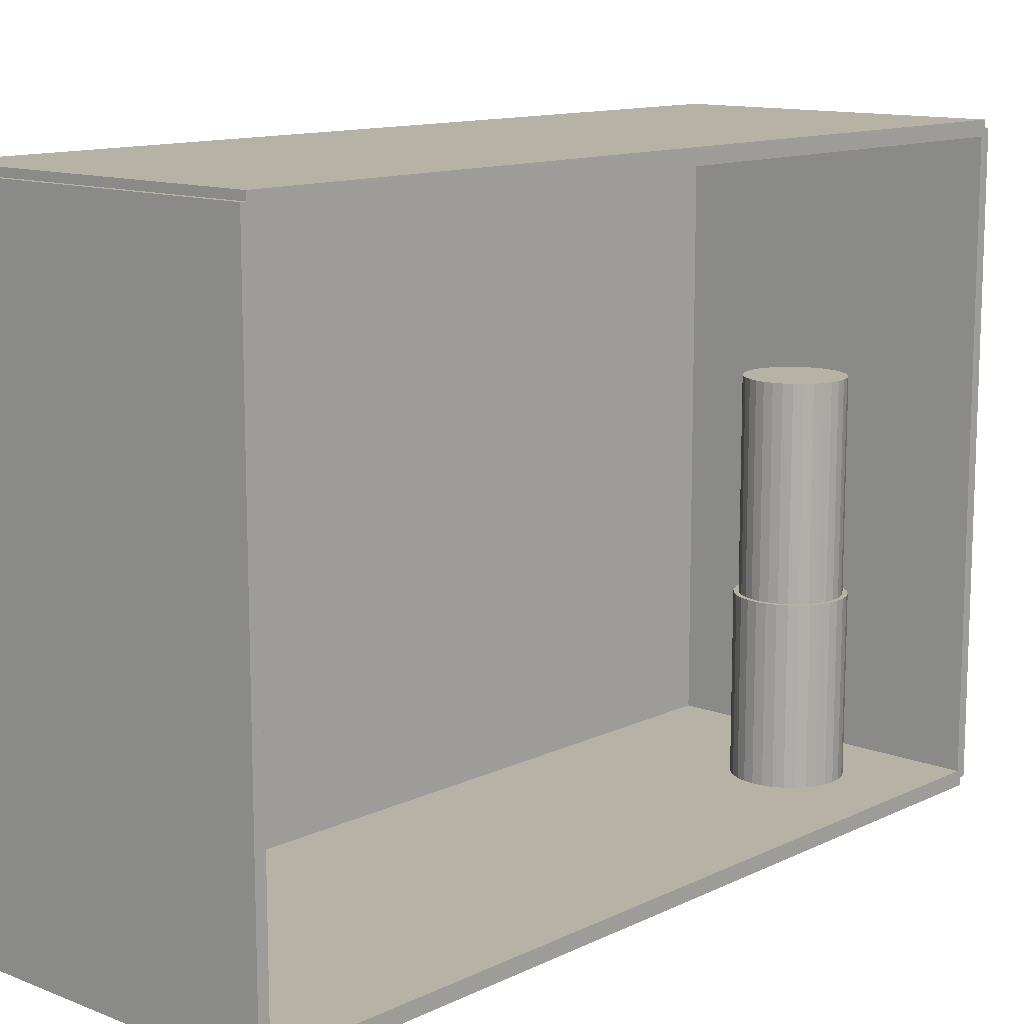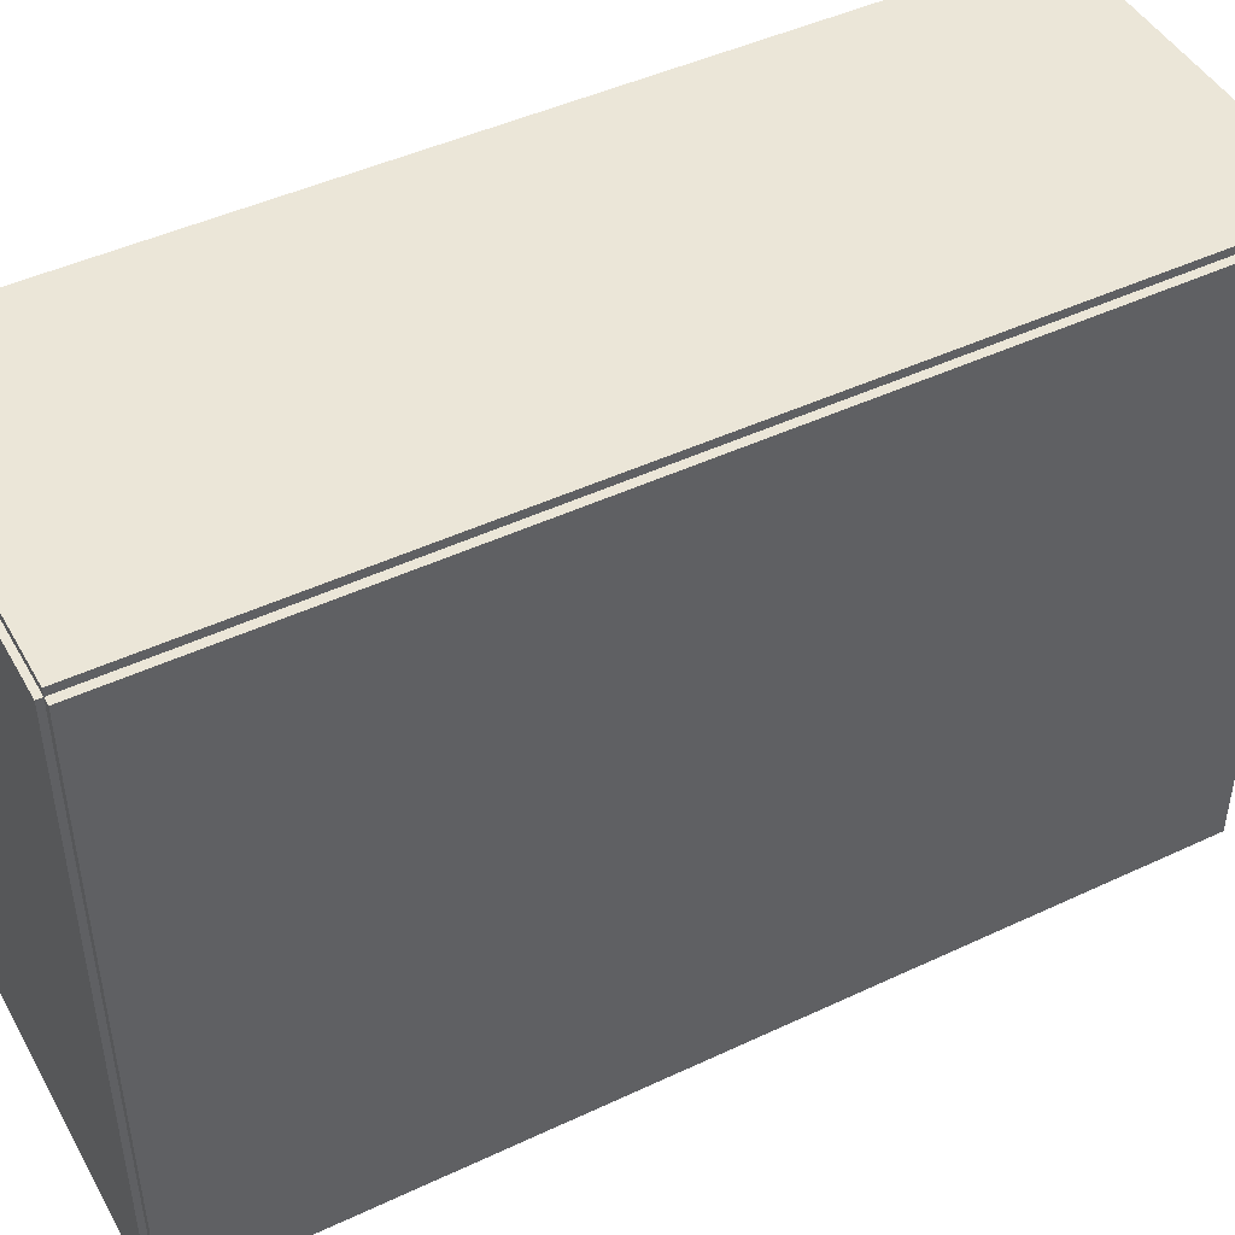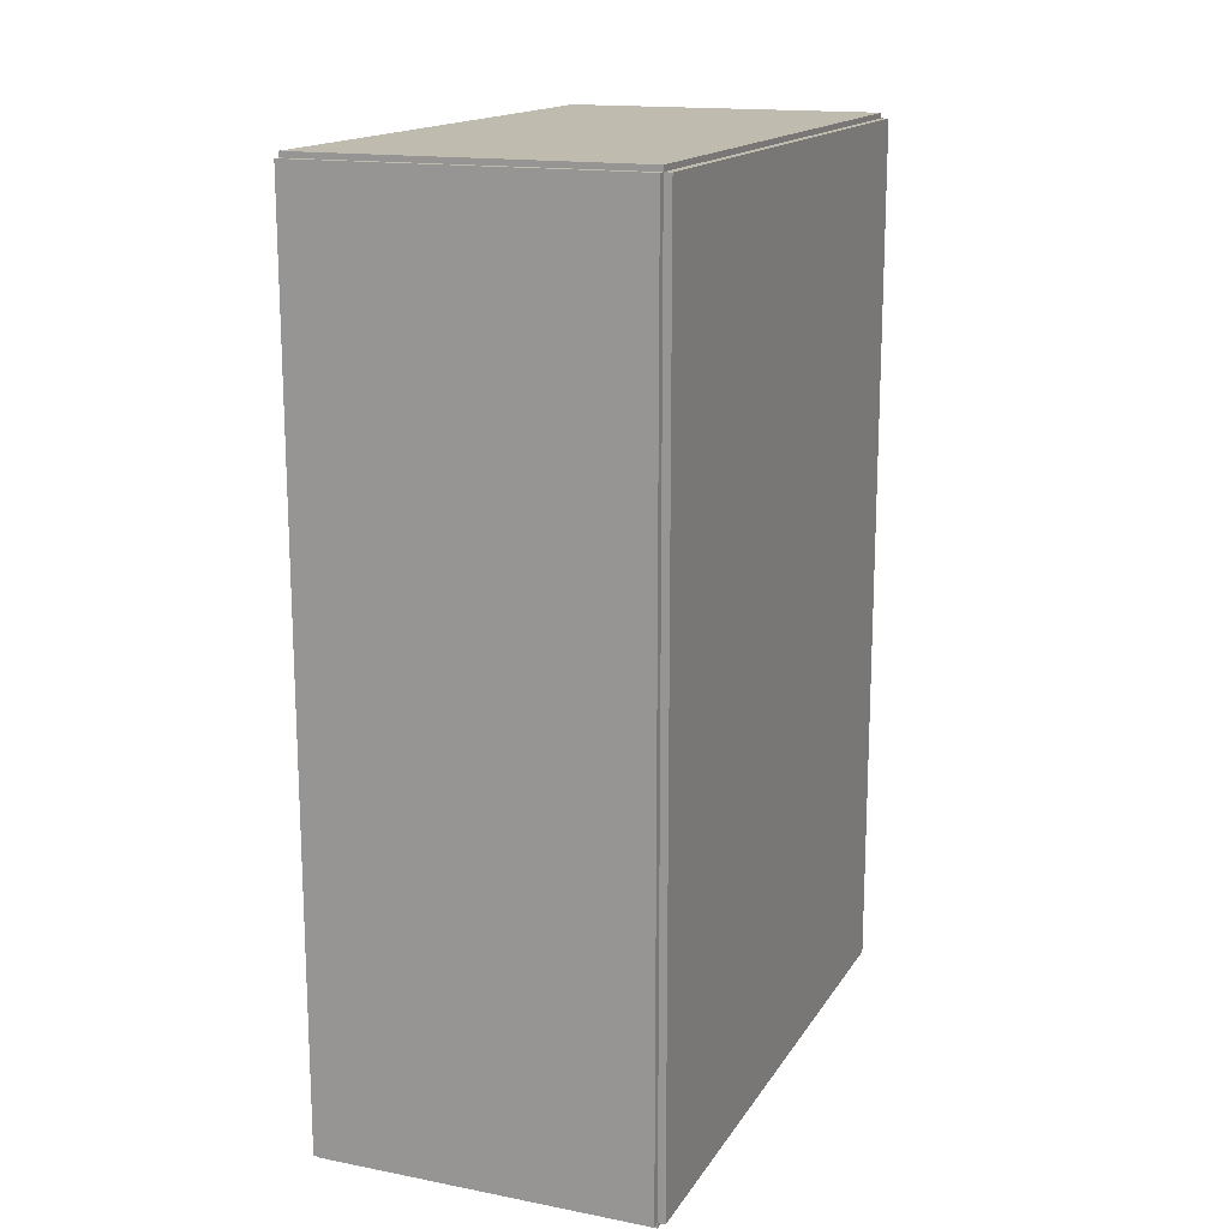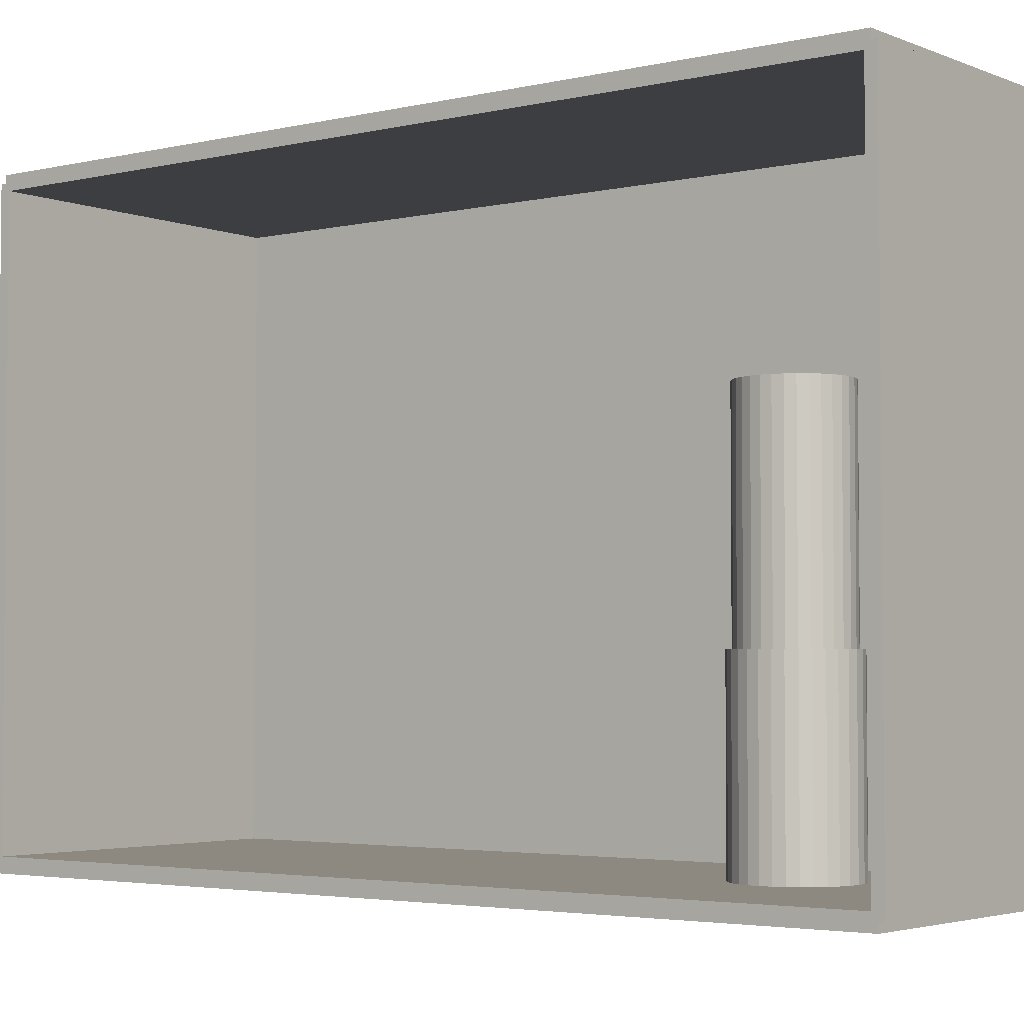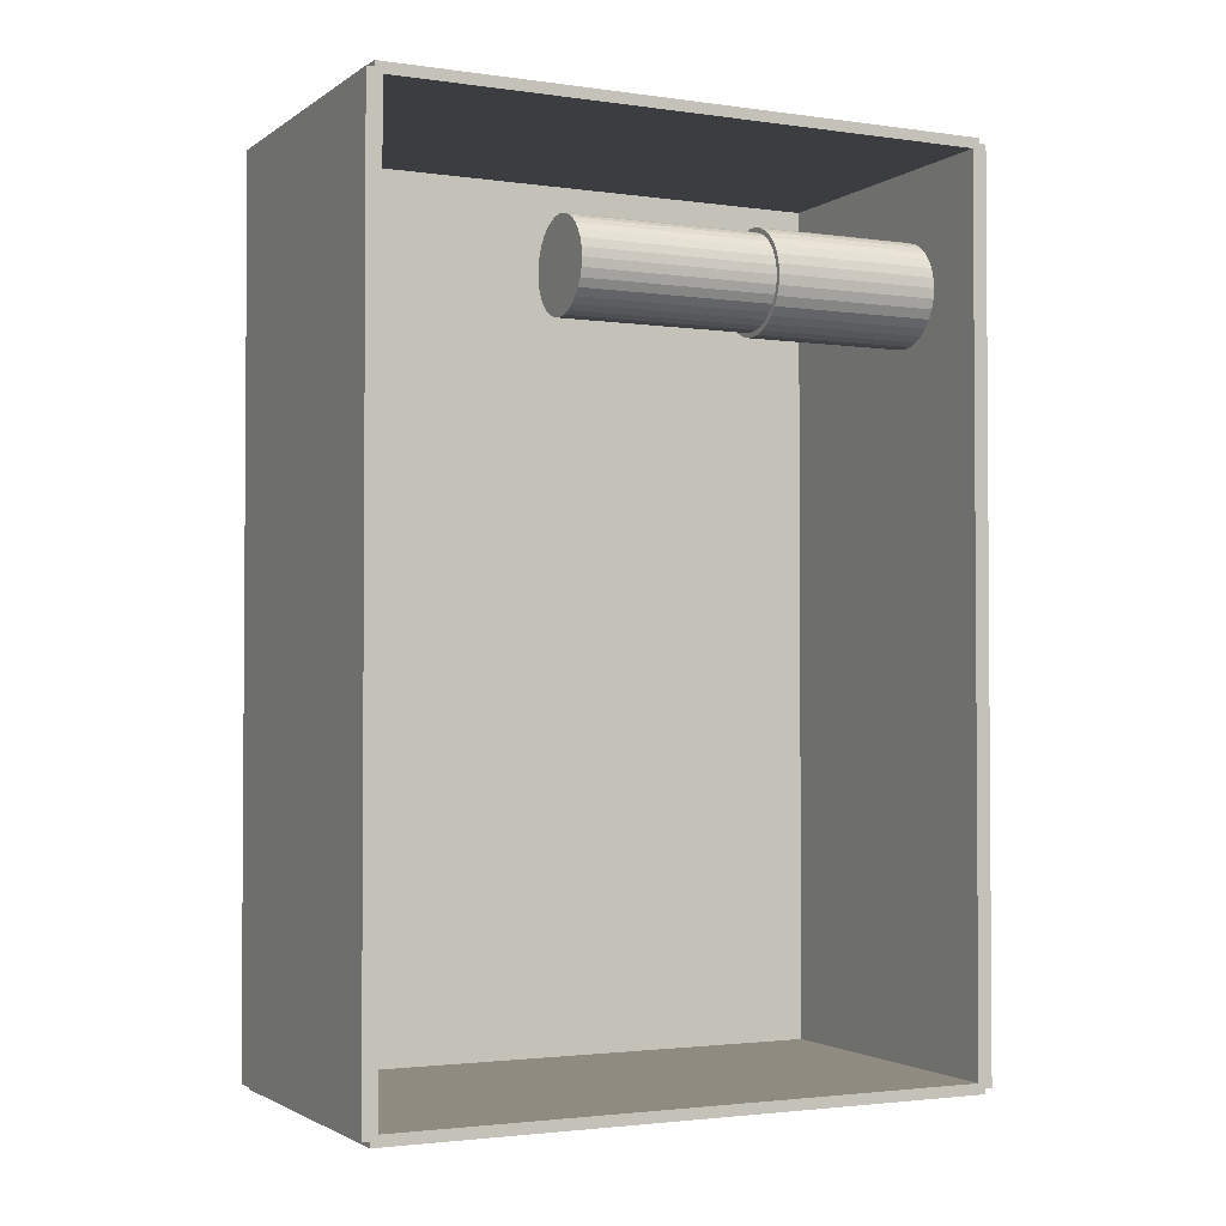
<metadata>
{"format":"obj","ext":"obj","renderer":"f3d","projection":"perspective","resolution":1024,"background":"white","views":[{"elev":12.4,"azim":42.1,"up":"+Z"},{"elev":46.2,"azim":-118.2,"up":"+Z"},{"elev":16.0,"azim":-158.2,"up":"+Y"},{"elev":-3.5,"azim":127.7,"up":"+Z"},{"elev":-2.3,"azim":63.9,"up":"+Y"}]}
</metadata>
<code>
v -0.07632 -0.2056 -0.003446
v -0.07632 -0.2056 0.003446
v -0.07632 0.2056 -0.003446
v -0.07632 0.2056 0.003446
v 0.07632 -0.2056 -0.003446
v 0.07632 -0.2056 0.003446
v 0.07632 0.2056 -0.003446
v 0.07632 0.2056 0.003446
v -0.07287 -0.2056 0
v -0.07976 -0.2056 0
v -0.07287 0.2056 0
v -0.07976 0.2056 0
v -0.07287 -0.2056 0.2812
v -0.07976 -0.2056 0.2812
v -0.07287 0.2056 0.2812
v -0.07976 0.2056 0.2812
v -0.07632 0.2031 0.2812
v -0.07632 0.2081 0.2812
v -0.07632 0.2031 0
v -0.07632 0.2081 0
v 0.07632 0.2031 0.2812
v 0.07632 0.2081 0.2812
v 0.07632 0.2031 0
v 0.07632 0.2081 0
v -0.07632 -0.2031 0
v -0.07632 -0.2081 0
v -0.07632 -0.2031 0.2812
v -0.07632 -0.2081 0.2812
v 0.07632 -0.2031 0
v 0.07632 -0.2081 0
v 0.07632 -0.2031 0.2812
v 0.07632 -0.2081 0.2812
v -0.07632 -0.2056 0.2778
v -0.07632 -0.2056 0.2847
v -0.07632 0.2056 0.2778
v -0.07632 0.2056 0.2847
v 0.07632 -0.2056 0.2778
v 0.07632 -0.2056 0.2847
v 0.07632 0.2056 0.2778
v 0.07632 0.2056 0.2847
v 0.02648 0.1454 0.006892
v 0.05068 0.1454 0.006892
v 0.05068 0.1454 0.08646
v 0.02648 0.1454 0.08646
v 0.05022 0.1501 0.006892
v 0.05022 0.1501 0.08646
v 0.04884 0.1547 0.006892
v 0.04884 0.1547 0.08646
v 0.0466 0.1588 0.006892
v 0.0466 0.1588 0.08646
v 0.04359 0.1625 0.006892
v 0.04359 0.1625 0.08646
v 0.03993 0.1655 0.006892
v 0.03993 0.1655 0.08646
v 0.03574 0.1678 0.006892
v 0.03574 0.1678 0.08646
v 0.0312 0.1691 0.006892
v 0.0312 0.1691 0.08646
v 0.02648 0.1696 0.006892
v 0.02648 0.1696 0.08646
v 0.02176 0.1691 0.006892
v 0.02176 0.1691 0.08646
v 0.01722 0.1678 0.006892
v 0.01722 0.1678 0.08646
v 0.01304 0.1655 0.006892
v 0.01304 0.1655 0.08646
v 0.00937 0.1625 0.006892
v 0.00937 0.1625 0.08646
v 0.006361 0.1588 0.006892
v 0.006361 0.1588 0.08646
v 0.004125 0.1547 0.006892
v 0.004125 0.1547 0.08646
v 0.002748 0.1501 0.006892
v 0.002748 0.1501 0.08646
v 0.002283 0.1454 0.006892
v 0.002283 0.1454 0.08646
v 0.002748 0.1407 0.006892
v 0.002748 0.1407 0.08646
v 0.004125 0.1361 0.006892
v 0.004125 0.1361 0.08646
v 0.006361 0.132 0.006892
v 0.006361 0.132 0.08646
v 0.00937 0.1283 0.006892
v 0.00937 0.1283 0.08646
v 0.01304 0.1253 0.006892
v 0.01304 0.1253 0.08646
v 0.01722 0.123 0.006892
v 0.01722 0.123 0.08646
v 0.02176 0.1217 0.006892
v 0.02176 0.1217 0.08646
v 0.02648 0.1212 0.006892
v 0.02648 0.1212 0.08646
v 0.0312 0.1217 0.006892
v 0.0312 0.1217 0.08646
v 0.03574 0.123 0.006892
v 0.03574 0.123 0.08646
v 0.03993 0.1253 0.006892
v 0.03993 0.1253 0.08646
v 0.04359 0.1283 0.006892
v 0.04359 0.1283 0.08646
v 0.0466 0.132 0.006892
v 0.0466 0.132 0.08646
v 0.04884 0.1361 0.006892
v 0.04884 0.1361 0.08646
v 0.05022 0.1407 0.006892
v 0.05022 0.1407 0.08646
v 0.02648 0.1454 0.08646
v 0.04848 0.1454 0.08646
v 0.04848 0.1454 0.133
v 0.02648 0.1454 0.133
v 0.04805 0.1497 0.08646
v 0.04805 0.1497 0.133
v 0.0468 0.1538 0.08646
v 0.0468 0.1538 0.133
v 0.04477 0.1576 0.08646
v 0.04477 0.1576 0.133
v 0.04203 0.1609 0.08646
v 0.04203 0.1609 0.133
v 0.0387 0.1637 0.08646
v 0.0387 0.1637 0.133
v 0.0349 0.1657 0.08646
v 0.0349 0.1657 0.133
v 0.03077 0.167 0.08646
v 0.03077 0.167 0.133
v 0.02648 0.1674 0.08646
v 0.02648 0.1674 0.133
v 0.02219 0.167 0.08646
v 0.02219 0.167 0.133
v 0.01806 0.1657 0.08646
v 0.01806 0.1657 0.133
v 0.01426 0.1637 0.08646
v 0.01426 0.1637 0.133
v 0.01093 0.1609 0.08646
v 0.01093 0.1609 0.133
v 0.008194 0.1576 0.08646
v 0.008194 0.1576 0.133
v 0.006161 0.1538 0.08646
v 0.006161 0.1538 0.133
v 0.00491 0.1497 0.08646
v 0.00491 0.1497 0.133
v 0.004487 0.1454 0.08646
v 0.004487 0.1454 0.133
v 0.00491 0.1411 0.08646
v 0.00491 0.1411 0.133
v 0.006161 0.137 0.08646
v 0.006161 0.137 0.133
v 0.008194 0.1332 0.08646
v 0.008194 0.1332 0.133
v 0.01093 0.1298 0.08646
v 0.01093 0.1298 0.133
v 0.01426 0.1271 0.08646
v 0.01426 0.1271 0.133
v 0.01806 0.1251 0.08646
v 0.01806 0.1251 0.133
v 0.02219 0.1238 0.08646
v 0.02219 0.1238 0.133
v 0.02648 0.1234 0.08646
v 0.02648 0.1234 0.133
v 0.03077 0.1238 0.08646
v 0.03077 0.1238 0.133
v 0.0349 0.1251 0.08646
v 0.0349 0.1251 0.133
v 0.0387 0.1271 0.08646
v 0.0387 0.1271 0.133
v 0.04203 0.1298 0.08646
v 0.04203 0.1298 0.133
v 0.04477 0.1332 0.08646
v 0.04477 0.1332 0.133
v 0.0468 0.137 0.08646
v 0.0468 0.137 0.133
v 0.04805 0.1411 0.08646
v 0.04805 0.1411 0.133
v 0.02648 0.1454 0.133
v 0.04848 0.1454 0.133
v 0.04848 0.1454 0.1796
v 0.02648 0.1454 0.1796
v 0.04805 0.1497 0.133
v 0.04805 0.1497 0.1796
v 0.0468 0.1538 0.133
v 0.0468 0.1538 0.1796
v 0.04477 0.1576 0.133
v 0.04477 0.1576 0.1796
v 0.04203 0.1609 0.133
v 0.04203 0.1609 0.1796
v 0.0387 0.1637 0.133
v 0.0387 0.1637 0.1796
v 0.0349 0.1657 0.133
v 0.0349 0.1657 0.1796
v 0.03077 0.167 0.133
v 0.03077 0.167 0.1796
v 0.02648 0.1674 0.133
v 0.02648 0.1674 0.1796
v 0.02219 0.167 0.133
v 0.02219 0.167 0.1796
v 0.01806 0.1657 0.133
v 0.01806 0.1657 0.1796
v 0.01426 0.1637 0.133
v 0.01426 0.1637 0.1796
v 0.01093 0.1609 0.133
v 0.01093 0.1609 0.1796
v 0.008194 0.1576 0.133
v 0.008194 0.1576 0.1796
v 0.006161 0.1538 0.133
v 0.006161 0.1538 0.1796
v 0.00491 0.1497 0.133
v 0.00491 0.1497 0.1796
v 0.004487 0.1454 0.133
v 0.004487 0.1454 0.1796
v 0.00491 0.1411 0.133
v 0.00491 0.1411 0.1796
v 0.006161 0.137 0.133
v 0.006161 0.137 0.1796
v 0.008194 0.1332 0.133
v 0.008194 0.1332 0.1796
v 0.01093 0.1298 0.133
v 0.01093 0.1298 0.1796
v 0.01426 0.1271 0.133
v 0.01426 0.1271 0.1796
v 0.01806 0.1251 0.133
v 0.01806 0.1251 0.1796
v 0.02219 0.1238 0.133
v 0.02219 0.1238 0.1796
v 0.02648 0.1234 0.133
v 0.02648 0.1234 0.1796
v 0.03077 0.1238 0.133
v 0.03077 0.1238 0.1796
v 0.0349 0.1251 0.133
v 0.0349 0.1251 0.1796
v 0.0387 0.1271 0.133
v 0.0387 0.1271 0.1796
v 0.04203 0.1298 0.133
v 0.04203 0.1298 0.1796
v 0.04477 0.1332 0.133
v 0.04477 0.1332 0.1796
v 0.0468 0.137 0.133
v 0.0468 0.137 0.1796
v 0.04805 0.1411 0.133
v 0.04805 0.1411 0.1796
f 2 4 1
f 5 2 1
f 1 4 3
f 3 5 1
f 2 8 4
f 6 2 5
f 6 8 2
f 4 8 3
f 7 5 3
f 3 8 7
f 7 6 5
f 8 6 7
f 10 12 9
f 13 10 9
f 9 12 11
f 11 13 9
f 10 16 12
f 14 10 13
f 14 16 10
f 12 16 11
f 15 13 11
f 11 16 15
f 15 14 13
f 16 14 15
f 18 20 17
f 21 18 17
f 17 20 19
f 19 21 17
f 18 24 20
f 22 18 21
f 22 24 18
f 20 24 19
f 23 21 19
f 19 24 23
f 23 22 21
f 24 22 23
f 26 28 25
f 29 26 25
f 25 28 27
f 27 29 25
f 26 32 28
f 30 26 29
f 30 32 26
f 28 32 27
f 31 29 27
f 27 32 31
f 31 30 29
f 32 30 31
f 34 36 33
f 37 34 33
f 33 36 35
f 35 37 33
f 34 40 36
f 38 34 37
f 38 40 34
f 36 40 35
f 39 37 35
f 35 40 39
f 39 38 37
f 40 38 39
f 42 41 45
f 42 45 43
f 43 45 46
f 43 46 44
f 45 41 47
f 45 47 46
f 46 47 48
f 46 48 44
f 47 41 49
f 47 49 48
f 48 49 50
f 48 50 44
f 49 41 51
f 49 51 50
f 50 51 52
f 50 52 44
f 51 41 53
f 51 53 52
f 52 53 54
f 52 54 44
f 53 41 55
f 53 55 54
f 54 55 56
f 54 56 44
f 55 41 57
f 55 57 56
f 56 57 58
f 56 58 44
f 57 41 59
f 57 59 58
f 58 59 60
f 58 60 44
f 59 41 61
f 59 61 60
f 60 61 62
f 60 62 44
f 61 41 63
f 61 63 62
f 62 63 64
f 62 64 44
f 63 41 65
f 63 65 64
f 64 65 66
f 64 66 44
f 65 41 67
f 65 67 66
f 66 67 68
f 66 68 44
f 67 41 69
f 67 69 68
f 68 69 70
f 68 70 44
f 69 41 71
f 69 71 70
f 70 71 72
f 70 72 44
f 71 41 73
f 71 73 72
f 72 73 74
f 72 74 44
f 73 41 75
f 73 75 74
f 74 75 76
f 74 76 44
f 75 41 77
f 75 77 76
f 76 77 78
f 76 78 44
f 77 41 79
f 77 79 78
f 78 79 80
f 78 80 44
f 79 41 81
f 79 81 80
f 80 81 82
f 80 82 44
f 81 41 83
f 81 83 82
f 82 83 84
f 82 84 44
f 83 41 85
f 83 85 84
f 84 85 86
f 84 86 44
f 85 41 87
f 85 87 86
f 86 87 88
f 86 88 44
f 87 41 89
f 87 89 88
f 88 89 90
f 88 90 44
f 89 41 91
f 89 91 90
f 90 91 92
f 90 92 44
f 91 41 93
f 91 93 92
f 92 93 94
f 92 94 44
f 93 41 95
f 93 95 94
f 94 95 96
f 94 96 44
f 95 41 97
f 95 97 96
f 96 97 98
f 96 98 44
f 97 41 99
f 97 99 98
f 98 99 100
f 98 100 44
f 99 41 101
f 99 101 100
f 100 101 102
f 100 102 44
f 101 41 103
f 101 103 102
f 102 103 104
f 102 104 44
f 103 41 105
f 103 105 104
f 104 105 106
f 104 106 44
f 105 41 42
f 105 42 106
f 106 42 43
f 106 43 44
f 108 107 111
f 108 111 109
f 109 111 112
f 109 112 110
f 111 107 113
f 111 113 112
f 112 113 114
f 112 114 110
f 113 107 115
f 113 115 114
f 114 115 116
f 114 116 110
f 115 107 117
f 115 117 116
f 116 117 118
f 116 118 110
f 117 107 119
f 117 119 118
f 118 119 120
f 118 120 110
f 119 107 121
f 119 121 120
f 120 121 122
f 120 122 110
f 121 107 123
f 121 123 122
f 122 123 124
f 122 124 110
f 123 107 125
f 123 125 124
f 124 125 126
f 124 126 110
f 125 107 127
f 125 127 126
f 126 127 128
f 126 128 110
f 127 107 129
f 127 129 128
f 128 129 130
f 128 130 110
f 129 107 131
f 129 131 130
f 130 131 132
f 130 132 110
f 131 107 133
f 131 133 132
f 132 133 134
f 132 134 110
f 133 107 135
f 133 135 134
f 134 135 136
f 134 136 110
f 135 107 137
f 135 137 136
f 136 137 138
f 136 138 110
f 137 107 139
f 137 139 138
f 138 139 140
f 138 140 110
f 139 107 141
f 139 141 140
f 140 141 142
f 140 142 110
f 141 107 143
f 141 143 142
f 142 143 144
f 142 144 110
f 143 107 145
f 143 145 144
f 144 145 146
f 144 146 110
f 145 107 147
f 145 147 146
f 146 147 148
f 146 148 110
f 147 107 149
f 147 149 148
f 148 149 150
f 148 150 110
f 149 107 151
f 149 151 150
f 150 151 152
f 150 152 110
f 151 107 153
f 151 153 152
f 152 153 154
f 152 154 110
f 153 107 155
f 153 155 154
f 154 155 156
f 154 156 110
f 155 107 157
f 155 157 156
f 156 157 158
f 156 158 110
f 157 107 159
f 157 159 158
f 158 159 160
f 158 160 110
f 159 107 161
f 159 161 160
f 160 161 162
f 160 162 110
f 161 107 163
f 161 163 162
f 162 163 164
f 162 164 110
f 163 107 165
f 163 165 164
f 164 165 166
f 164 166 110
f 165 107 167
f 165 167 166
f 166 167 168
f 166 168 110
f 167 107 169
f 167 169 168
f 168 169 170
f 168 170 110
f 169 107 171
f 169 171 170
f 170 171 172
f 170 172 110
f 171 107 108
f 171 108 172
f 172 108 109
f 172 109 110
f 174 173 177
f 174 177 175
f 175 177 178
f 175 178 176
f 177 173 179
f 177 179 178
f 178 179 180
f 178 180 176
f 179 173 181
f 179 181 180
f 180 181 182
f 180 182 176
f 181 173 183
f 181 183 182
f 182 183 184
f 182 184 176
f 183 173 185
f 183 185 184
f 184 185 186
f 184 186 176
f 185 173 187
f 185 187 186
f 186 187 188
f 186 188 176
f 187 173 189
f 187 189 188
f 188 189 190
f 188 190 176
f 189 173 191
f 189 191 190
f 190 191 192
f 190 192 176
f 191 173 193
f 191 193 192
f 192 193 194
f 192 194 176
f 193 173 195
f 193 195 194
f 194 195 196
f 194 196 176
f 195 173 197
f 195 197 196
f 196 197 198
f 196 198 176
f 197 173 199
f 197 199 198
f 198 199 200
f 198 200 176
f 199 173 201
f 199 201 200
f 200 201 202
f 200 202 176
f 201 173 203
f 201 203 202
f 202 203 204
f 202 204 176
f 203 173 205
f 203 205 204
f 204 205 206
f 204 206 176
f 205 173 207
f 205 207 206
f 206 207 208
f 206 208 176
f 207 173 209
f 207 209 208
f 208 209 210
f 208 210 176
f 209 173 211
f 209 211 210
f 210 211 212
f 210 212 176
f 211 173 213
f 211 213 212
f 212 213 214
f 212 214 176
f 213 173 215
f 213 215 214
f 214 215 216
f 214 216 176
f 215 173 217
f 215 217 216
f 216 217 218
f 216 218 176
f 217 173 219
f 217 219 218
f 218 219 220
f 218 220 176
f 219 173 221
f 219 221 220
f 220 221 222
f 220 222 176
f 221 173 223
f 221 223 222
f 222 223 224
f 222 224 176
f 223 173 225
f 223 225 224
f 224 225 226
f 224 226 176
f 225 173 227
f 225 227 226
f 226 227 228
f 226 228 176
f 227 173 229
f 227 229 228
f 228 229 230
f 228 230 176
f 229 173 231
f 229 231 230
f 230 231 232
f 230 232 176
f 231 173 233
f 231 233 232
f 232 233 234
f 232 234 176
f 233 173 235
f 233 235 234
f 234 235 236
f 234 236 176
f 235 173 237
f 235 237 236
f 236 237 238
f 236 238 176
f 237 173 174
f 237 174 238
f 238 174 175
f 238 175 176

</code>
